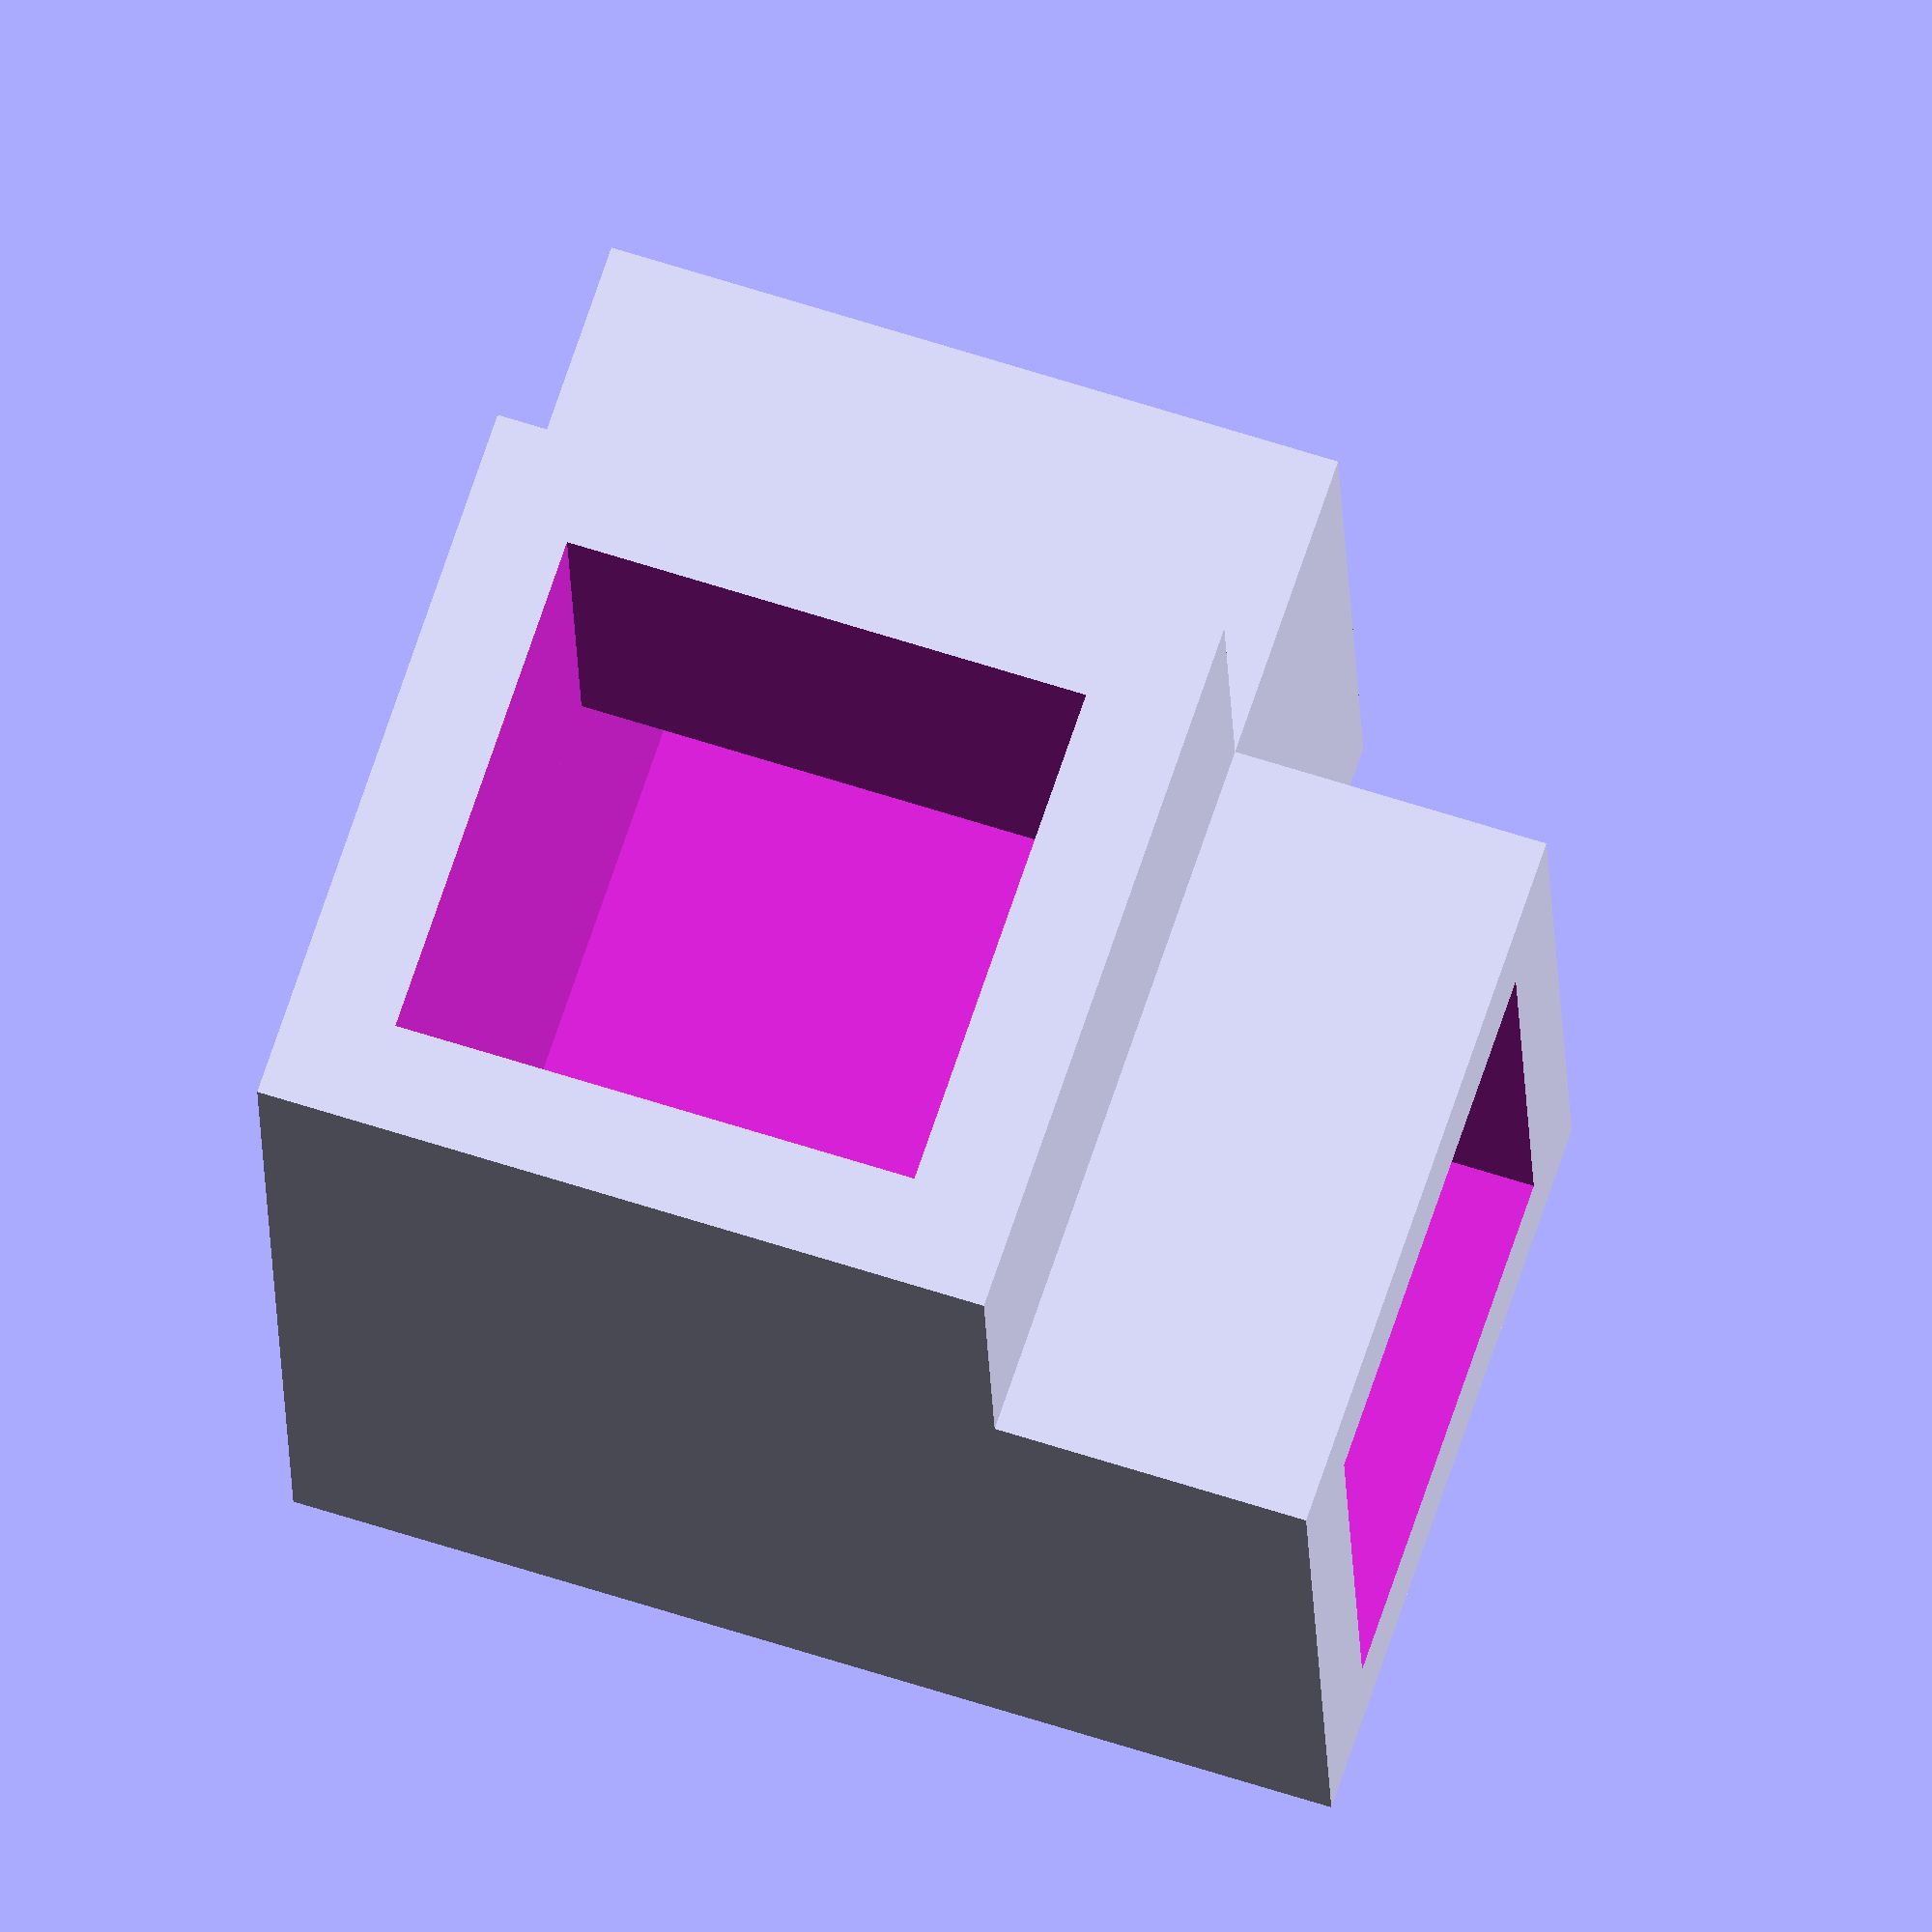
<openscad>
$fa=5; $fs=0.1;

wall=3; // толщина стенки
prof=15; // грань квадратного профиля
lmult=2; // длина уголка = lmult*prof
    
difference()
{
    union() //внешнее
    {    
        cube([lmult*prof, prof+2*wall, prof+2*wall]);
        translate([0,0, prof+2*wall]) cube([prof+2*wall, prof+2*wall, (lmult-1)*prof-2*wall]);    
        translate([0,prof+2*wall, 0]) cube([prof+2*wall, (lmult-1)*prof-2*wall, prof+2*wall]);  
    }
    
    union() //внутреннее
    {
        translate([wall, wall, wall]) cube([lmult*prof-wall+0.01, prof, prof]);
        translate([wall, wall, prof+wall-0.01]) cube([prof, prof, (lmult-1)*prof-wall+0.02]);
        translate([wall, prof+wall-0.01, wall]) cube([prof, (lmult-1)*prof-wall+0.02, prof]);
    }
    
    
}
</openscad>
<views>
elev=117.7 azim=174.0 roll=251.6 proj=o view=solid
</views>
